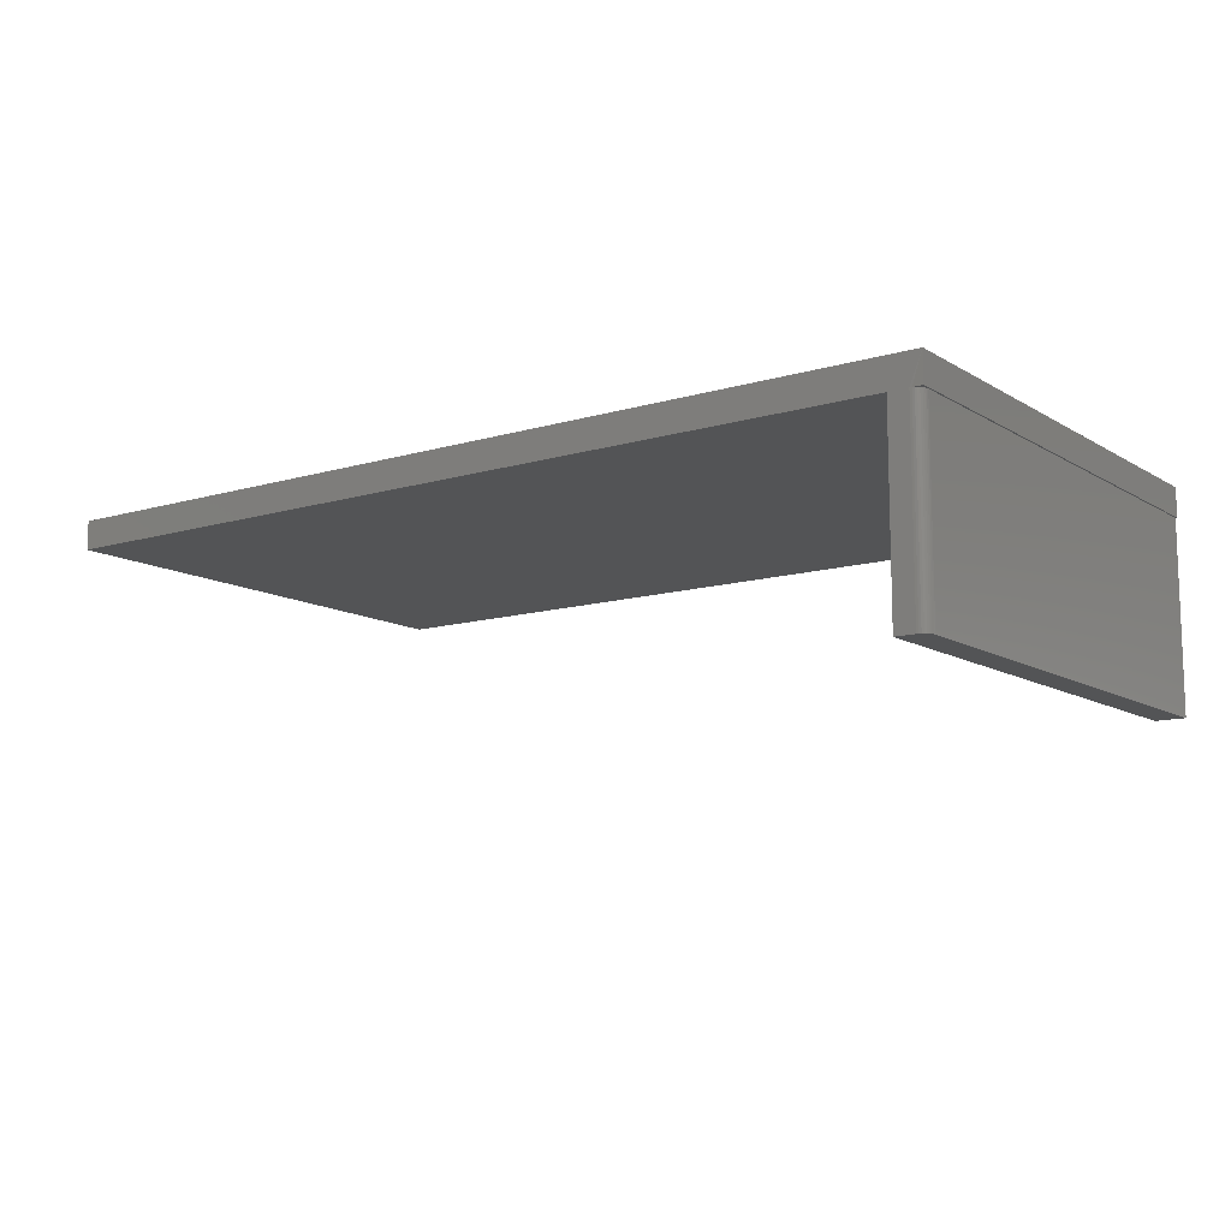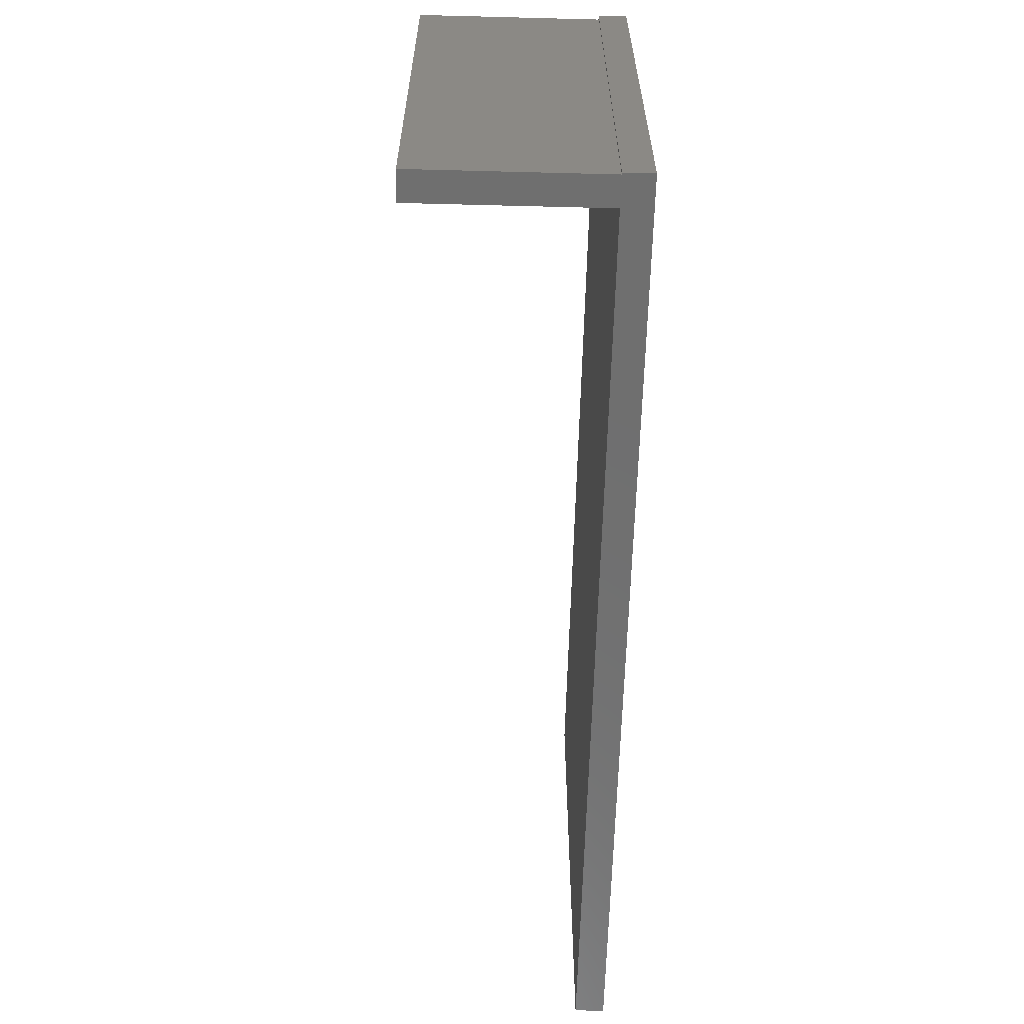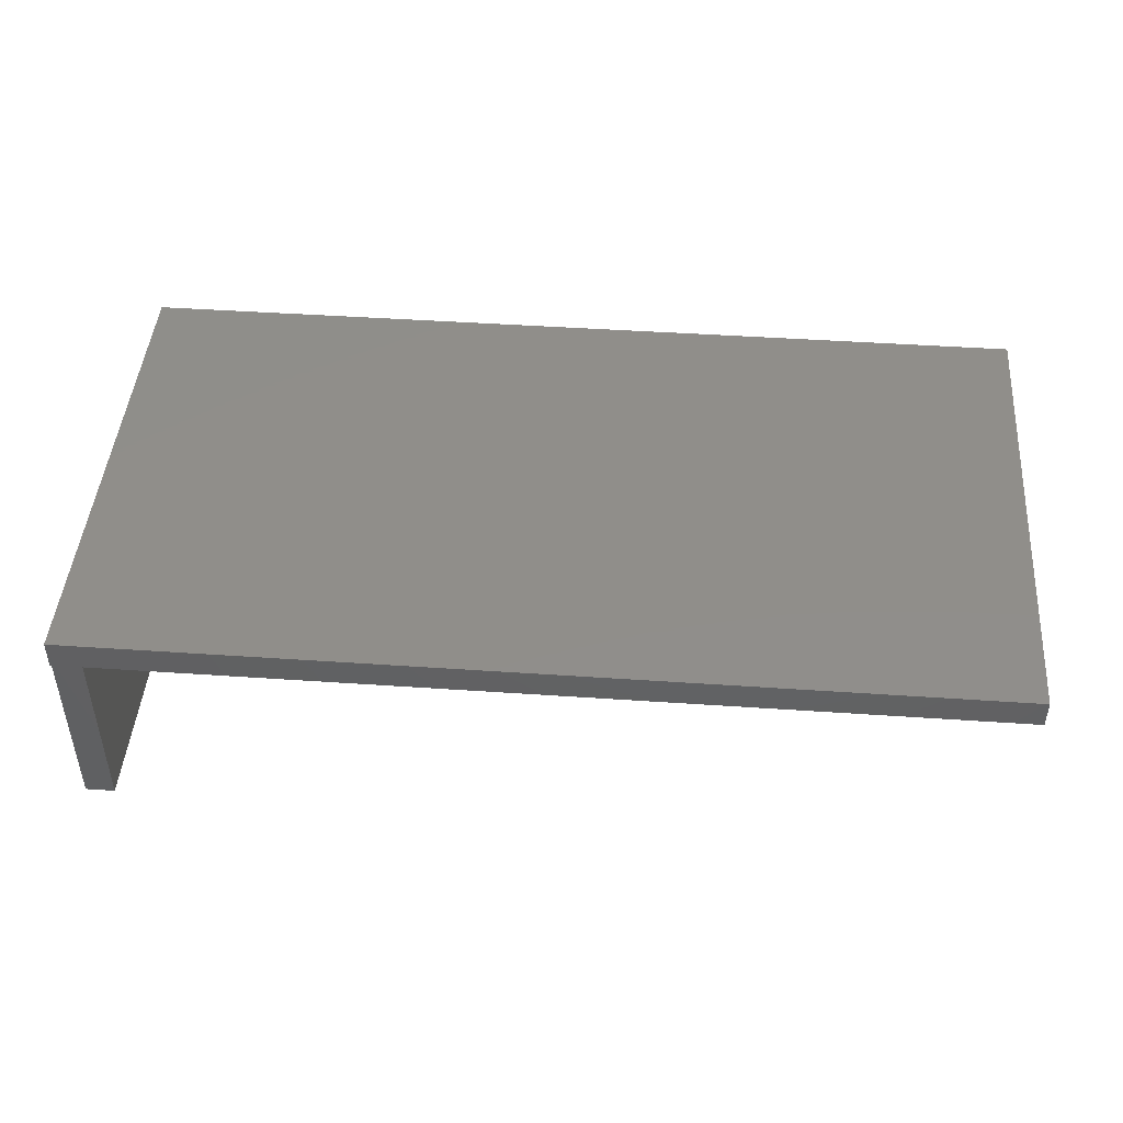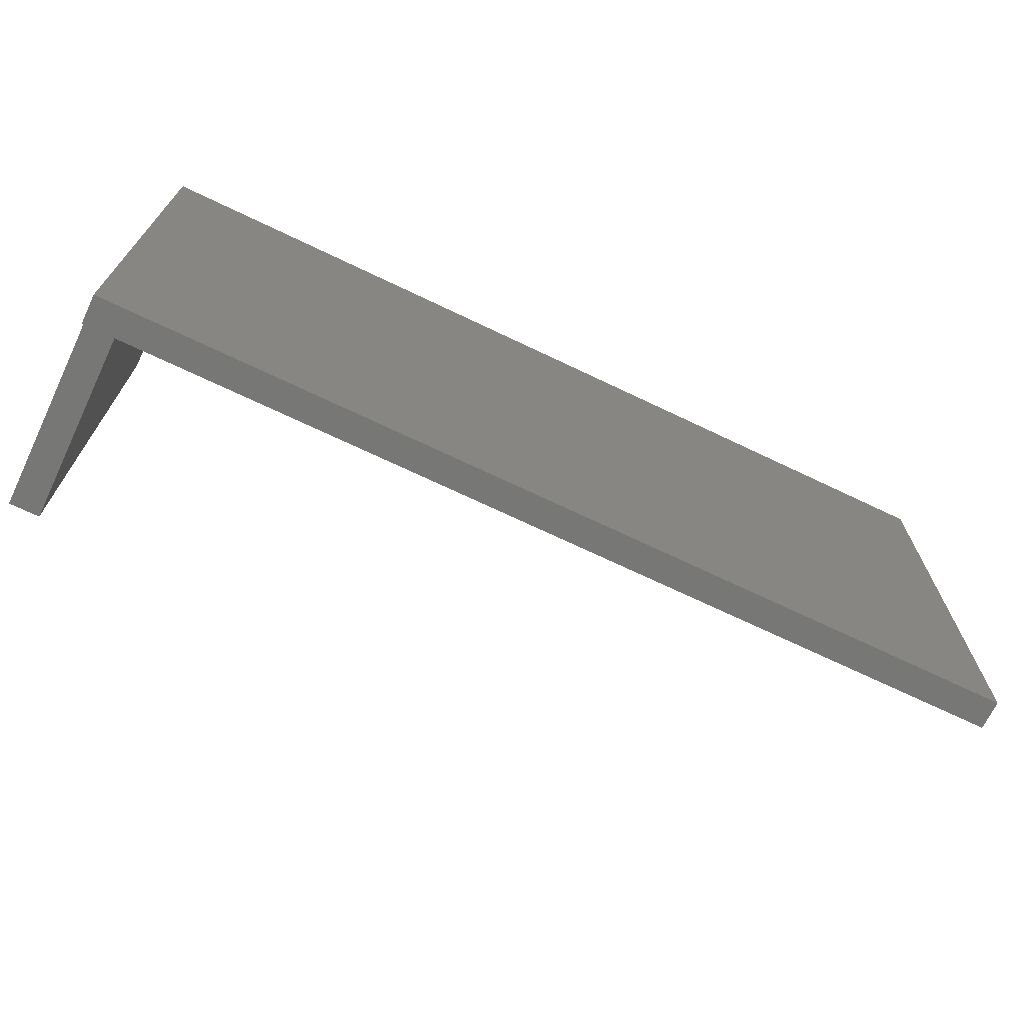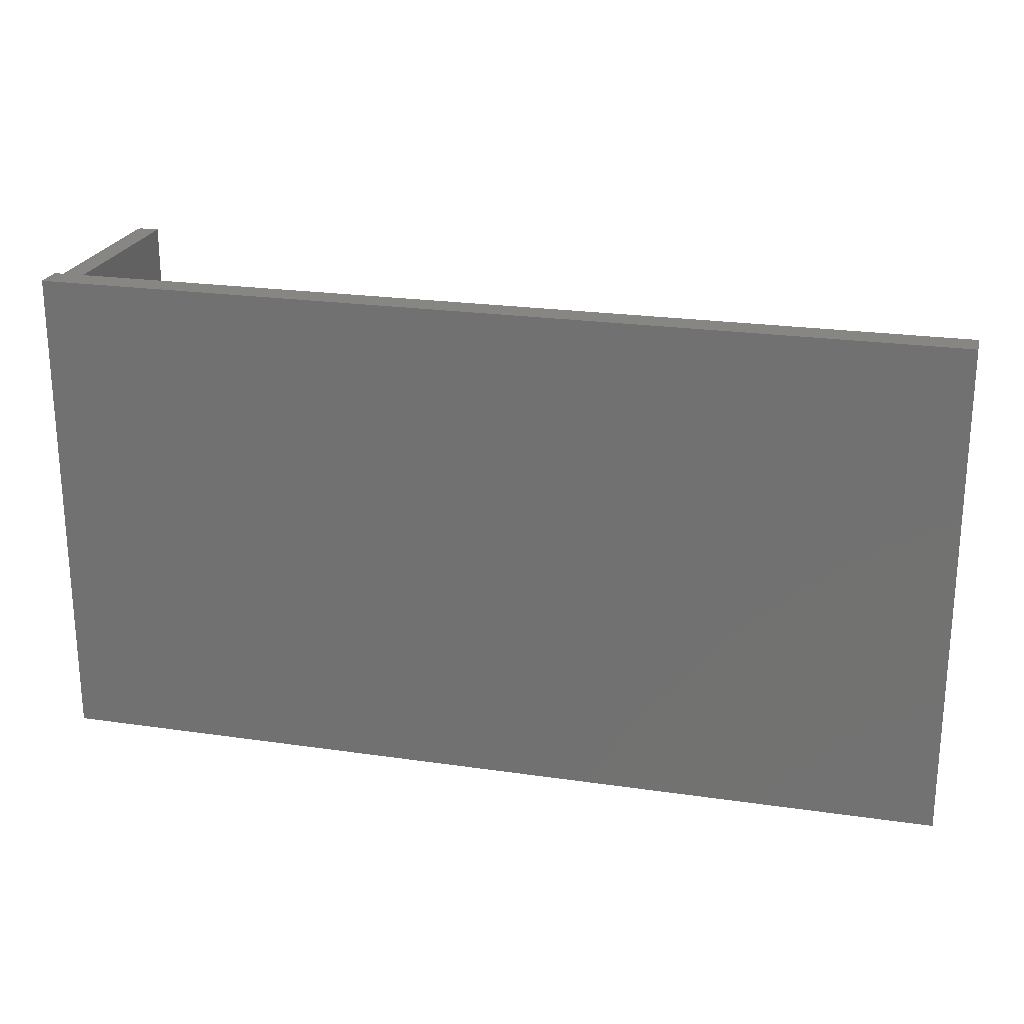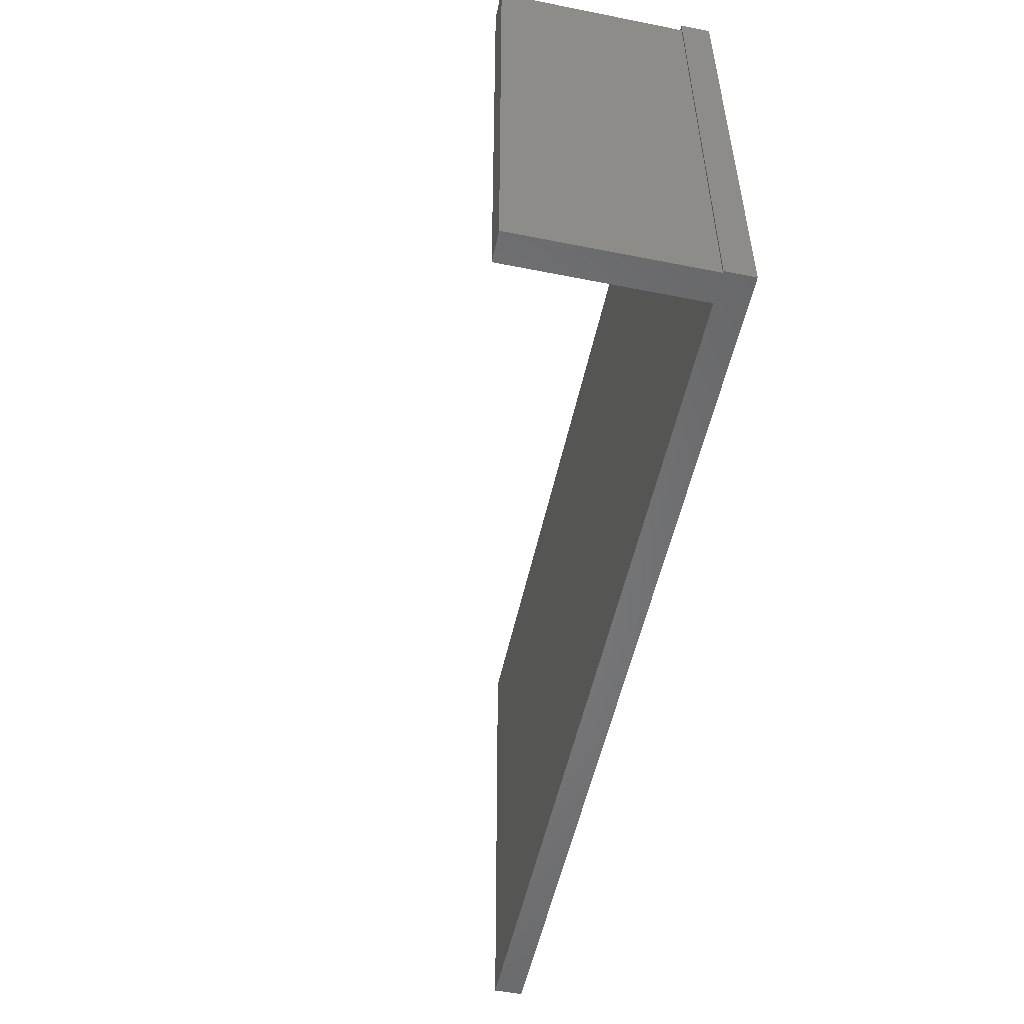
<metadata>
{"format":"stl","ext":"stl","renderer":"f3d","projection":"perspective","resolution":1024,"background":"white","views":[{"elev":-11.5,"azim":35.6,"up":"+Y"},{"elev":-61.2,"azim":88.5,"up":"+Z"},{"elev":45.7,"azim":-175.5,"up":"+Y"},{"elev":-69.7,"azim":154.4,"up":"+Z"},{"elev":22.8,"azim":-166.0,"up":"+Z"},{"elev":-53.1,"azim":78.0,"up":"+Z"}]}
</metadata>
<code>
# stl→obj: 32 verts, 60 faces
v 0.7188 0.4219 0
v 0.7188 0.4655 0
v 0.7188 0.4219 0.75
v 0.7188 0.4655 0.75
v 0.7163 0.1406 0
v 0.7163 0.4219 0
v 0.7163 0.1406 0.7344
v 0.7163 0.4219 0.7344
v 0.7007 0.1406 0.75
v 0.7093 0.1406 0.7474
v 0.7037 0.1406 0.7497
v 0.7066 0.1406 0.7488
v 0.7136 0.1406 0.7431
v 0.7117 0.1406 0.7454
v 0.6719 0.1406 0
v 0.6719 0.1406 0.75
v 0.716 0.1406 0.7374
v 0.7151 0.1406 0.7404
v -0.6641 0.4655 0.75
v -0.6641 0.4219 0.75
v 0.6719 0.4219 0.75
v 0.7007 0.4219 0.75
v 0.7037 0.4219 0.7497
v 0.7066 0.4219 0.7488
v 0.7093 0.4219 0.7474
v 0.7117 0.4219 0.7454
v 0.7136 0.4219 0.7431
v 0.7151 0.4219 0.7404
v 0.716 0.4219 0.7374
v -0.6641 0.4655 0
v 0.6719 0.4219 0
v -0.6641 0.4219 0
f 1 2 3
f 3 2 4
f 5 6 7
f 7 6 8
f 9 10 11
f 10 12 11
f 13 14 10
f 7 15 5
f 16 15 7
f 16 7 17
f 16 17 18
f 16 18 13
f 16 13 10
f 16 10 9
f 4 19 20
f 4 20 21
f 4 21 22
f 4 22 23
f 4 23 3
f 16 9 21
f 21 9 22
f 3 23 24
f 3 24 25
f 3 25 26
f 3 26 27
f 3 27 28
f 3 28 29
f 3 29 8
f 3 8 6
f 3 6 1
f 4 2 19
f 19 2 30
f 7 8 17
f 17 8 29
f 17 29 18
f 18 29 28
f 18 28 13
f 13 28 27
f 13 27 14
f 14 27 26
f 14 26 10
f 10 26 25
f 10 25 12
f 12 25 24
f 12 24 11
f 11 24 23
f 11 23 9
f 9 23 22
f 2 1 6
f 2 6 31
f 2 31 32
f 2 32 30
f 15 31 5
f 5 31 6
f 20 32 21
f 21 32 31
f 31 15 21
f 21 15 16
f 30 32 19
f 19 32 20

</code>
